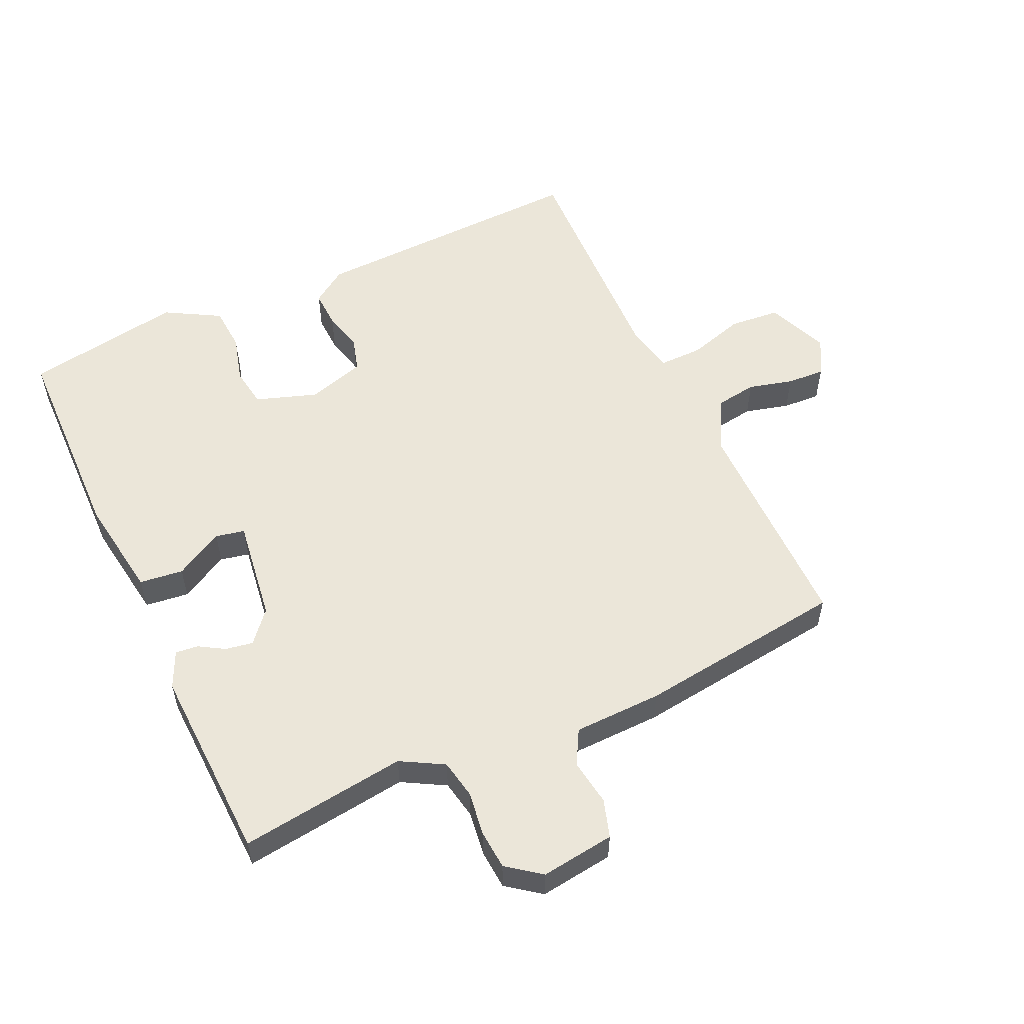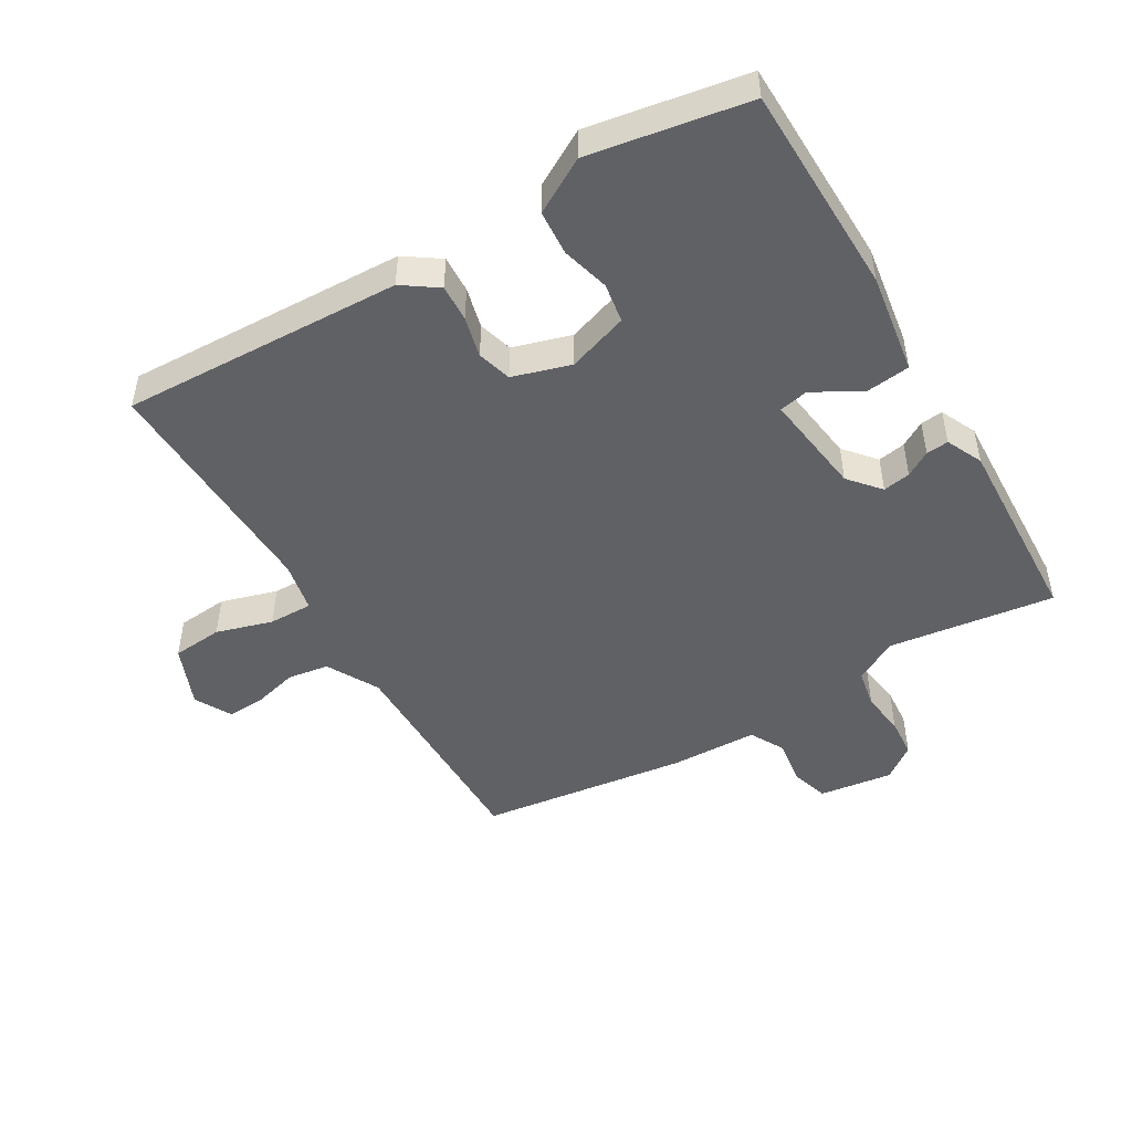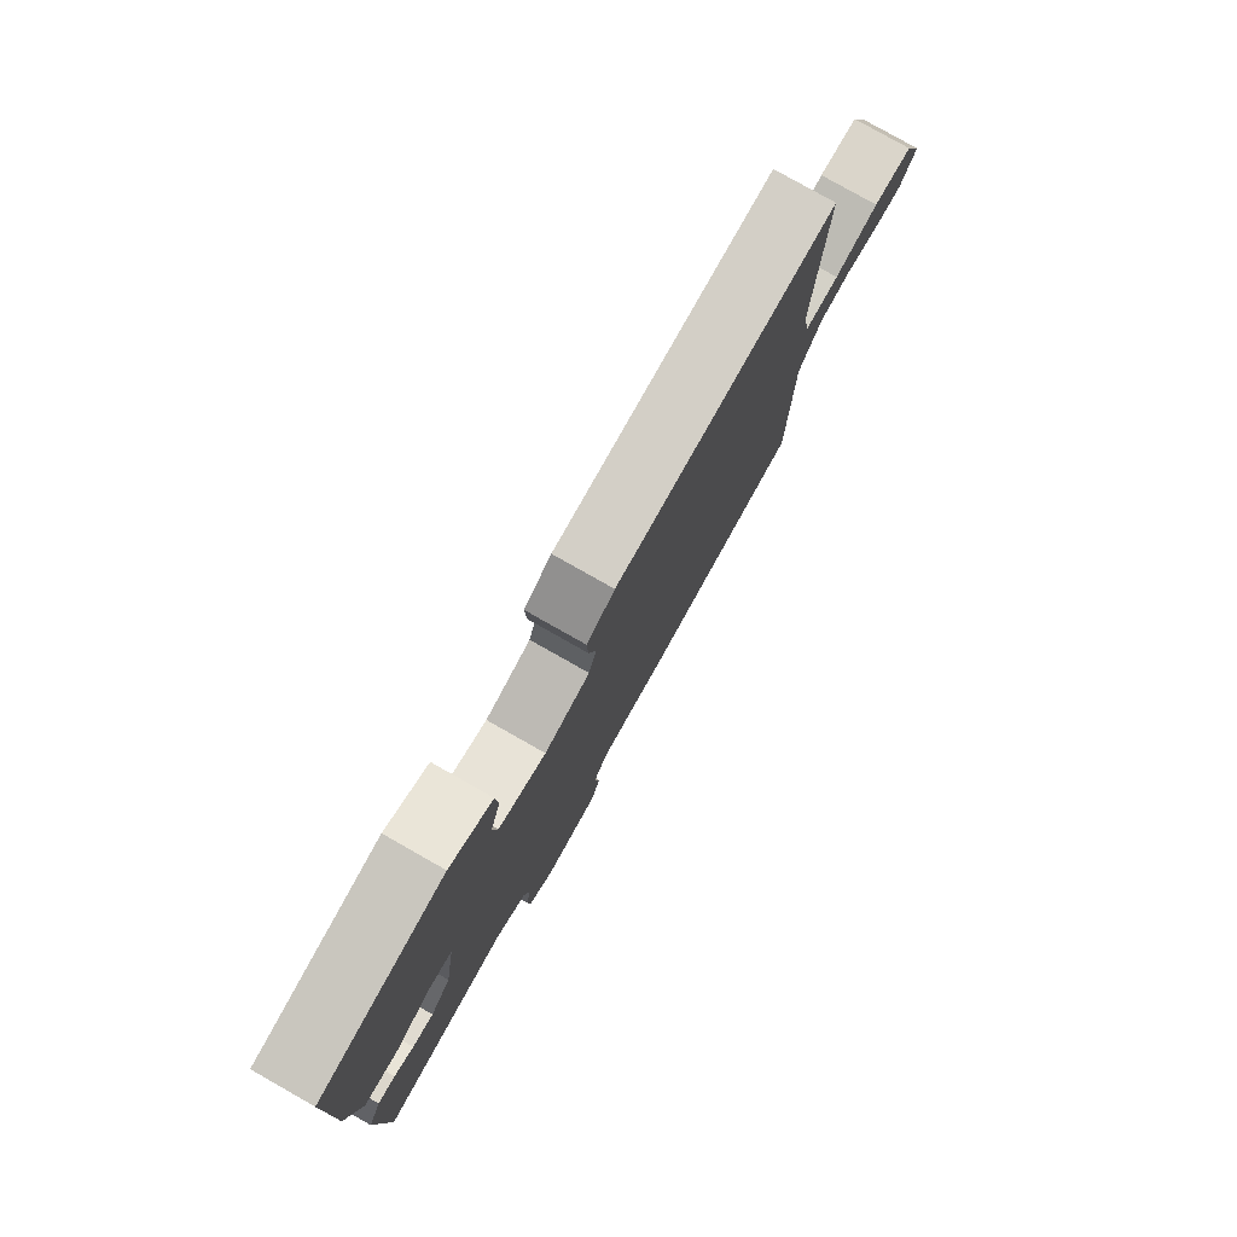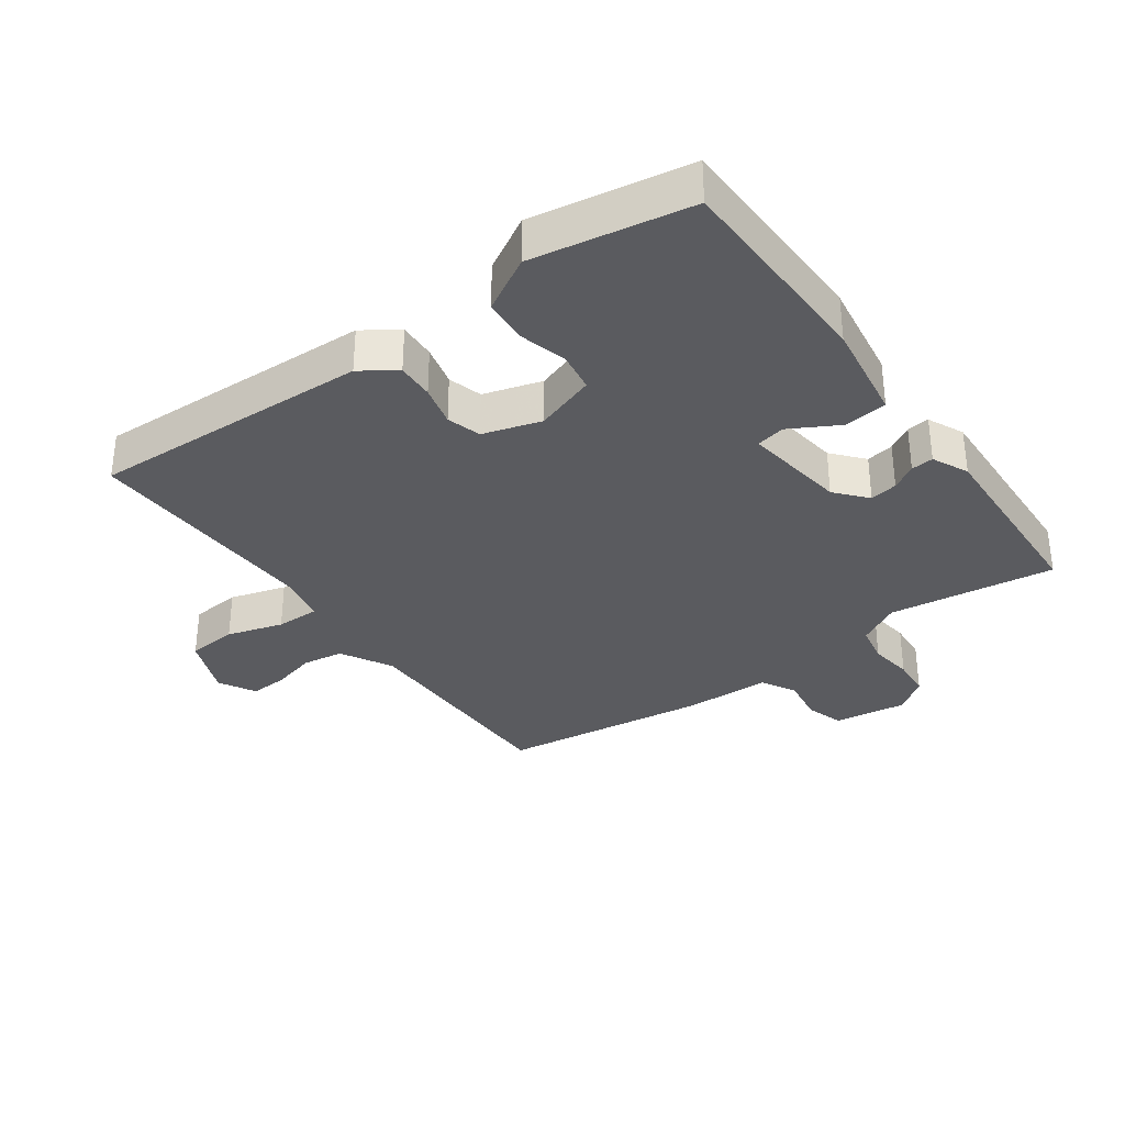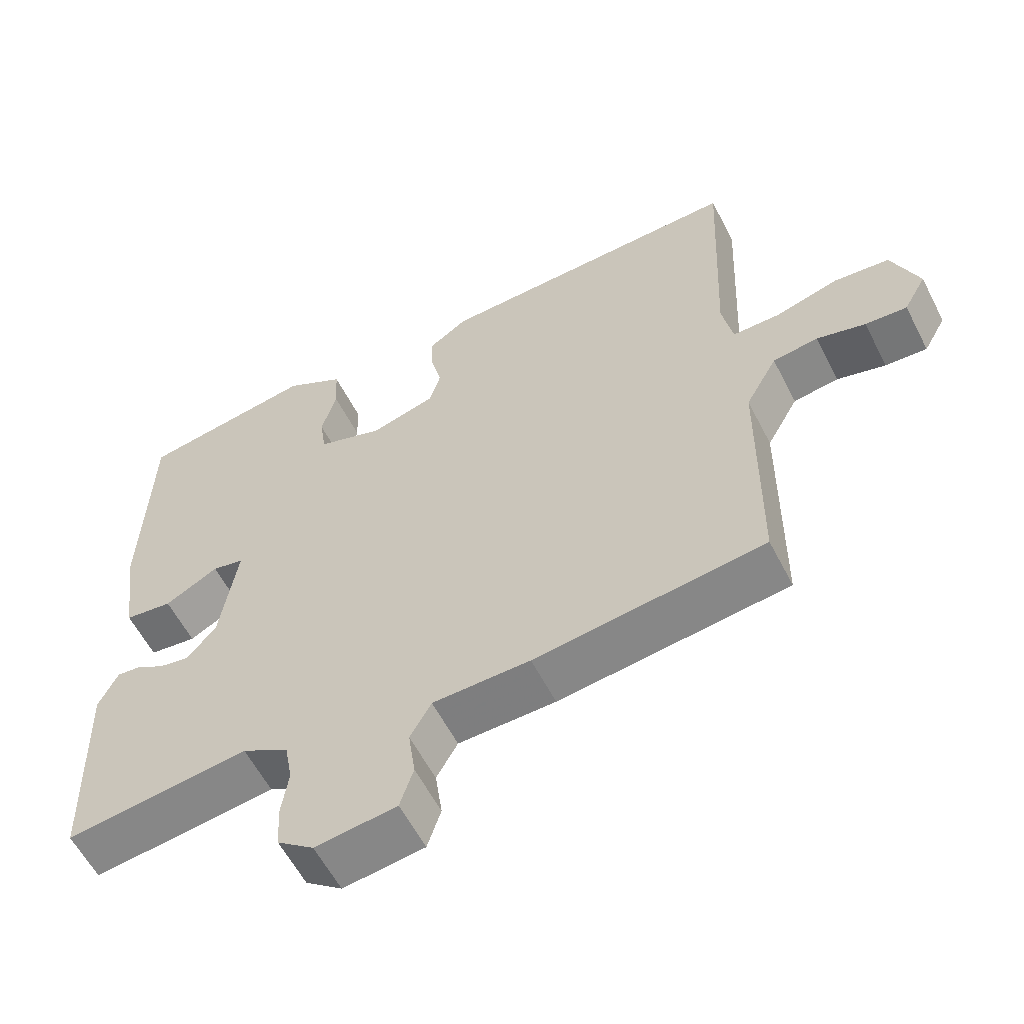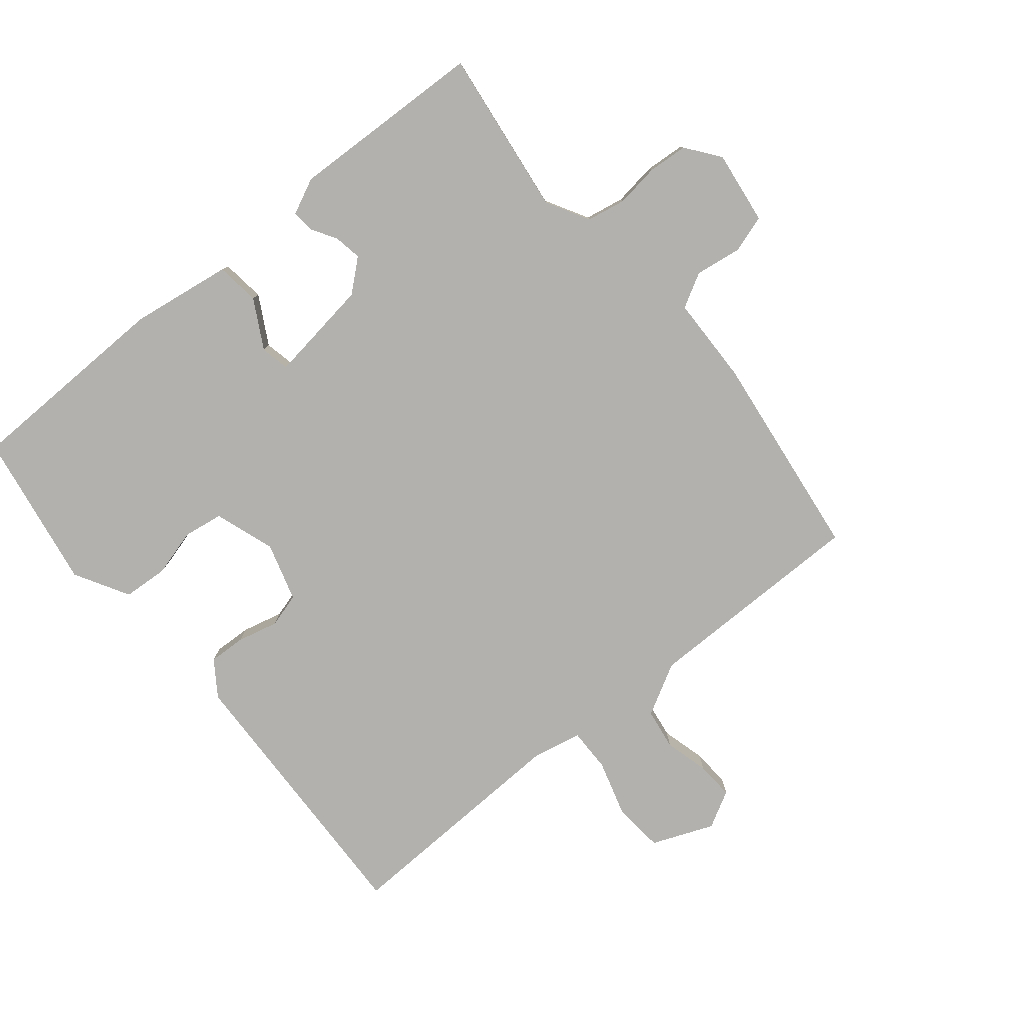
<metadata>
{"format":"obj","ext":"obj","renderer":"f3d","projection":"perspective","resolution":1024,"background":"white","views":[{"elev":55.2,"azim":154.6,"up":"+Y"},{"elev":-48.2,"azim":29.8,"up":"+Y"},{"elev":79.8,"azim":119.5,"up":"+Z"},{"elev":-33.3,"azim":35.0,"up":"+Y"},{"elev":-58.9,"azim":-152.9,"up":"+Z"},{"elev":-79.3,"azim":128.8,"up":"+Y"}]}
</metadata>
<code>
v 0.5 0.07 -0.5
v 0.24 0.07 -0.469
v 0.174 0.07 -0.507
v 0.163 0.07 -0.568
v 0.173 0.07 -0.636
v 0.169 0.07 -0.698
v 0.117 0.07 -0.738
v 0.002 0.07 -0.724
v -0.017 0.07 -0.665
v -0.007 0.07 -0.593
v -0.037 0.07 -0.54
v -0.175 0.07 -0.538
v -0.5 0.07 -0.5
v -0.503 0.07 -0.149
v -0.548 0.07 -0.069
v -0.612 0.07 -0.06
v -0.681 0.07 -0.079
v -0.74 0.07 -0.083
v -0.772 0.07 -0.026
v -0.734 0.07 0.07
v -0.655 0.07 0.078
v -0.567 0.07 0.053
v -0.499 0.07 0.053
v -0.484 0.07 0.132
v -0.5 0.07 0.5
v -0.062 0.07 0.489
v -0.007 0.07 0.452
v -0.009 0.07 0.394
v -0.024 0.07 0.33
v -0.008 0.07 0.277
v 0.083 0.07 0.251
v 0.177 0.07 0.284
v 0.186 0.07 0.346
v 0.165 0.07 0.42
v 0.169 0.07 0.49
v 0.253 0.07 0.539
v 0.5 0.07 0.5
v 0.51 0.07 0.171
v 0.488 0.07 0.013
v 0.42 0.07 0.004
v 0.344 0.07 0.045
v 0.299 0.07 0.035
v 0.323 0.07 -0.126
v 0.365 0.07 -0.174
v 0.408 0.07 -0.166
v 0.447 0.07 -0.142
v 0.482 0.07 -0.138
v 0.509 0.07 -0.194
v 0.5 0 -0.5
v 0.24 0 -0.469
v 0.174 0 -0.507
v 0.163 0 -0.568
v 0.173 0 -0.636
v 0.169 0 -0.698
v 0.117 0 -0.738
v 0.002 0 -0.724
v -0.017 0 -0.665
v -0.007 0 -0.593
v -0.037 0 -0.54
v -0.175 0 -0.538
v -0.5 0 -0.5
v -0.503 0 -0.149
v -0.548 0 -0.069
v -0.612 0 -0.06
v -0.681 0 -0.079
v -0.74 0 -0.083
v -0.772 0 -0.026
v -0.734 0 0.07
v -0.655 0 0.078
v -0.567 0 0.053
v -0.499 0 0.053
v -0.484 0 0.132
v -0.5 0 0.5
v -0.062 0 0.489
v -0.007 0 0.452
v -0.009 0 0.394
v -0.024 0 0.33
v -0.008 0 0.277
v 0.083 0 0.251
v 0.177 0 0.284
v 0.186 0 0.346
v 0.165 0 0.42
v 0.169 0 0.49
v 0.253 0 0.539
v 0.5 0 0.5
v 0.51 0 0.171
v 0.488 0 0.013
v 0.42 0 0.004
v 0.344 0 0.045
v 0.299 0 0.035
v 0.323 0 -0.126
v 0.365 0 -0.174
v 0.408 0 -0.166
v 0.447 0 -0.142
v 0.482 0 -0.138
v 0.509 0 -0.194
f 48 1 2
f 47 48 2
f 46 47 2
f 45 46 2
f 44 45 2 3
f 43 44 3
f 42 43 3
f 39 40 41
f 38 39 41
f 37 38 41
f 36 37 41
f 35 36 41
f 34 35 41
f 33 34 41
f 32 33 41 42
f 31 32 42 3
f 27 28 29
f 26 27 29
f 25 26 29
f 24 25 29
f 23 24 29 30
f 20 21 22
f 19 20 22
f 18 19 22
f 17 18 22
f 16 17 22
f 15 16 22 23
f 31 3 4
f 30 31 4
f 23 30 4
f 15 23 4
f 14 15 4
f 8 9 10
f 7 8 10
f 6 7 10
f 5 6 10
f 4 5 10
f 4 10 11
f 14 4 11
f 11 12 13 14
f 50 49 96
f 50 96 95
f 50 95 94
f 50 94 93
f 51 50 93 92
f 51 92 91
f 51 91 90
f 89 88 87
f 89 87 86
f 89 86 85
f 89 85 84
f 89 84 83
f 89 83 82
f 89 82 81
f 90 89 81 80
f 51 90 80 79
f 77 76 75
f 77 75 74
f 77 74 73
f 77 73 72
f 78 77 72 71
f 70 69 68
f 70 68 67
f 70 67 66
f 70 66 65
f 70 65 64
f 71 70 64 63
f 52 51 79
f 52 79 78
f 52 78 71
f 52 71 63
f 52 63 62
f 58 57 56
f 58 56 55
f 58 55 54
f 58 54 53
f 58 53 52
f 59 58 52
f 59 52 62
f 62 61 60 59
f 1 49 50 2
f 2 50 51 3
f 3 51 52 4
f 4 52 53 5
f 5 53 54 6
f 6 54 55 7
f 7 55 56 8
f 8 56 57 9
f 9 57 58 10
f 10 58 59 11
f 11 59 60 12
f 12 60 61 13
f 13 61 62 14
f 14 62 63 15
f 15 63 64 16
f 16 64 65 17
f 17 65 66 18
f 18 66 67 19
f 19 67 68 20
f 20 68 69 21
f 21 69 70 22
f 22 70 71 23
f 23 71 72 24
f 24 72 73 25
f 25 73 74 26
f 26 74 75 27
f 27 75 76 28
f 28 76 77 29
f 29 77 78 30
f 30 78 79 31
f 31 79 80 32
f 32 80 81 33
f 33 81 82 34
f 34 82 83 35
f 35 83 84 36
f 36 84 85 37
f 37 85 86 38
f 38 86 87 39
f 39 87 88 40
f 40 88 89 41
f 41 89 90 42
f 42 90 91 43
f 43 91 92 44
f 44 92 93 45
f 45 93 94 46
f 46 94 95 47
f 47 95 96 48
f 48 96 49 1

</code>
